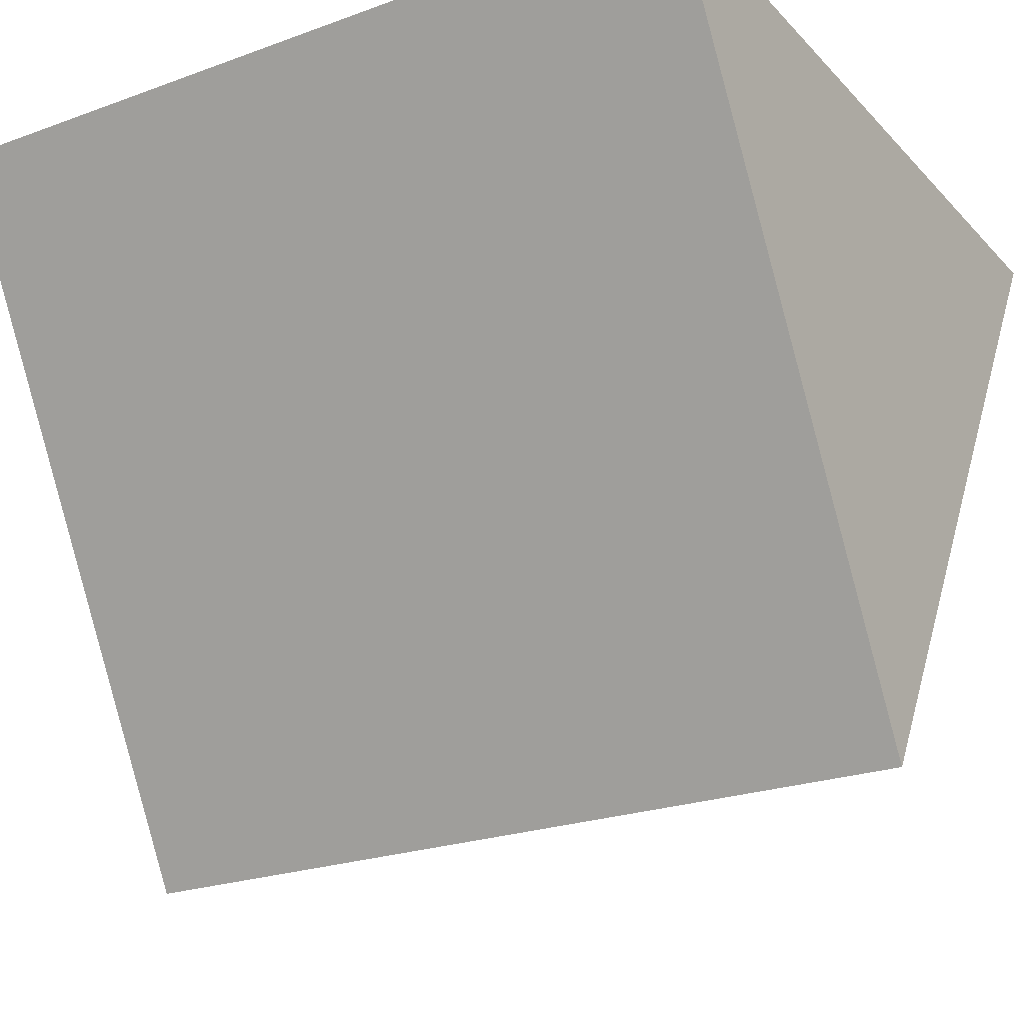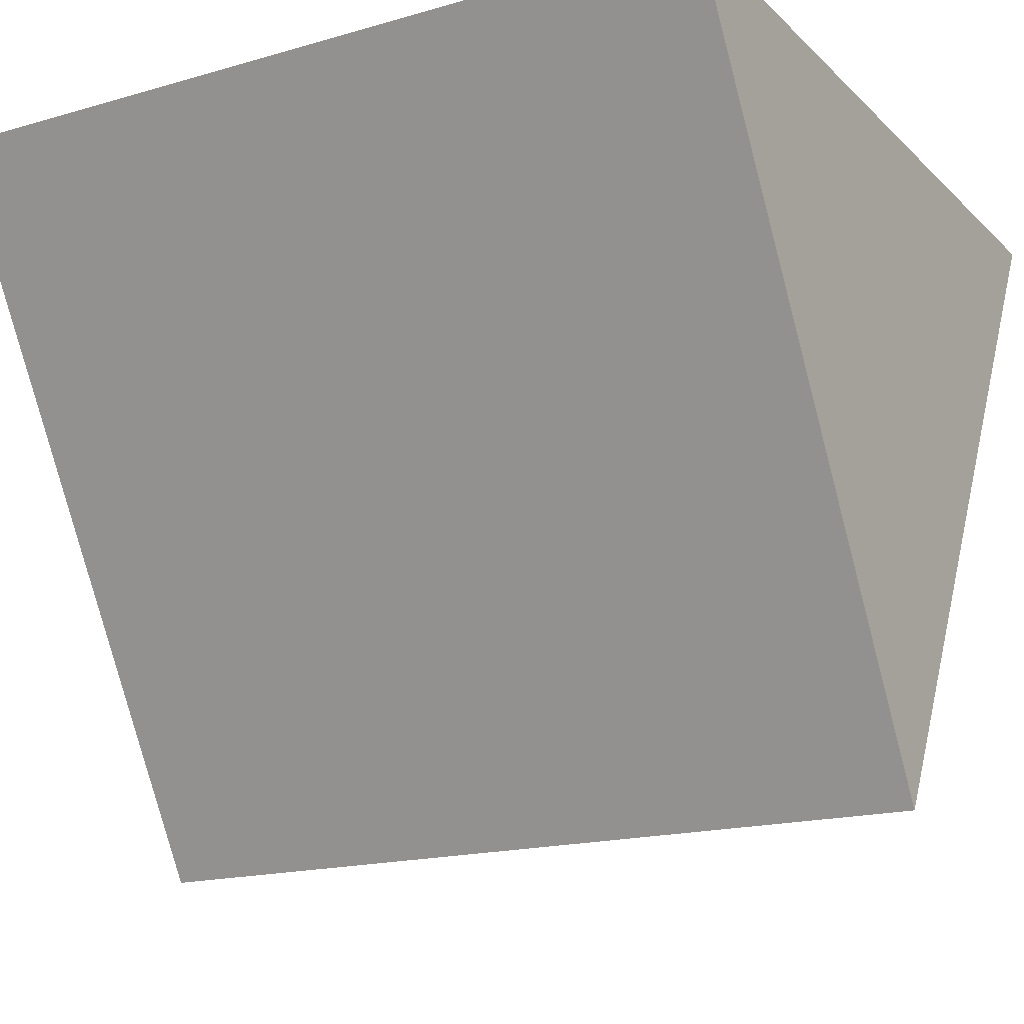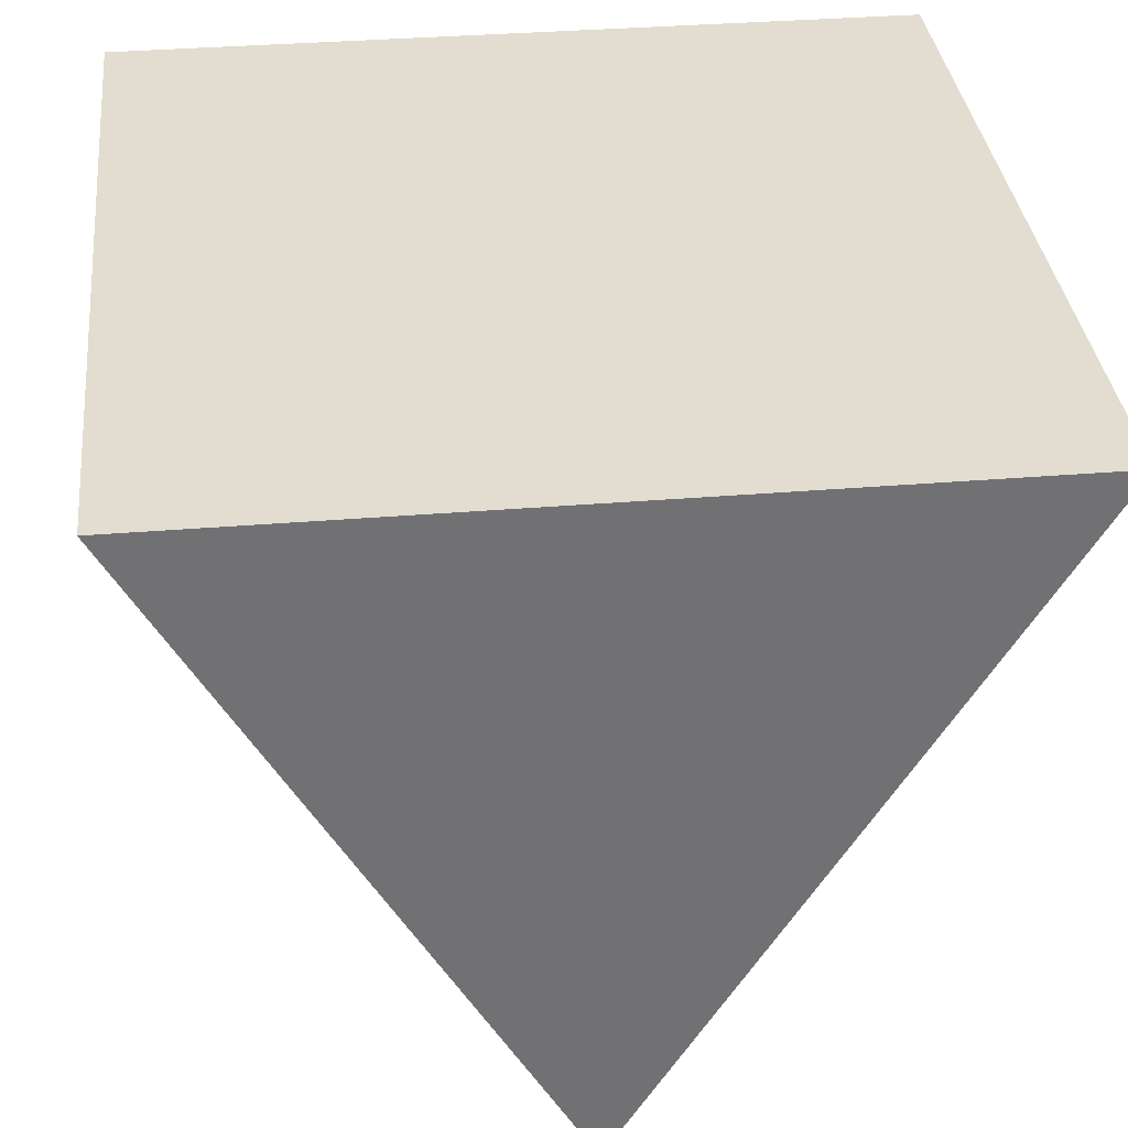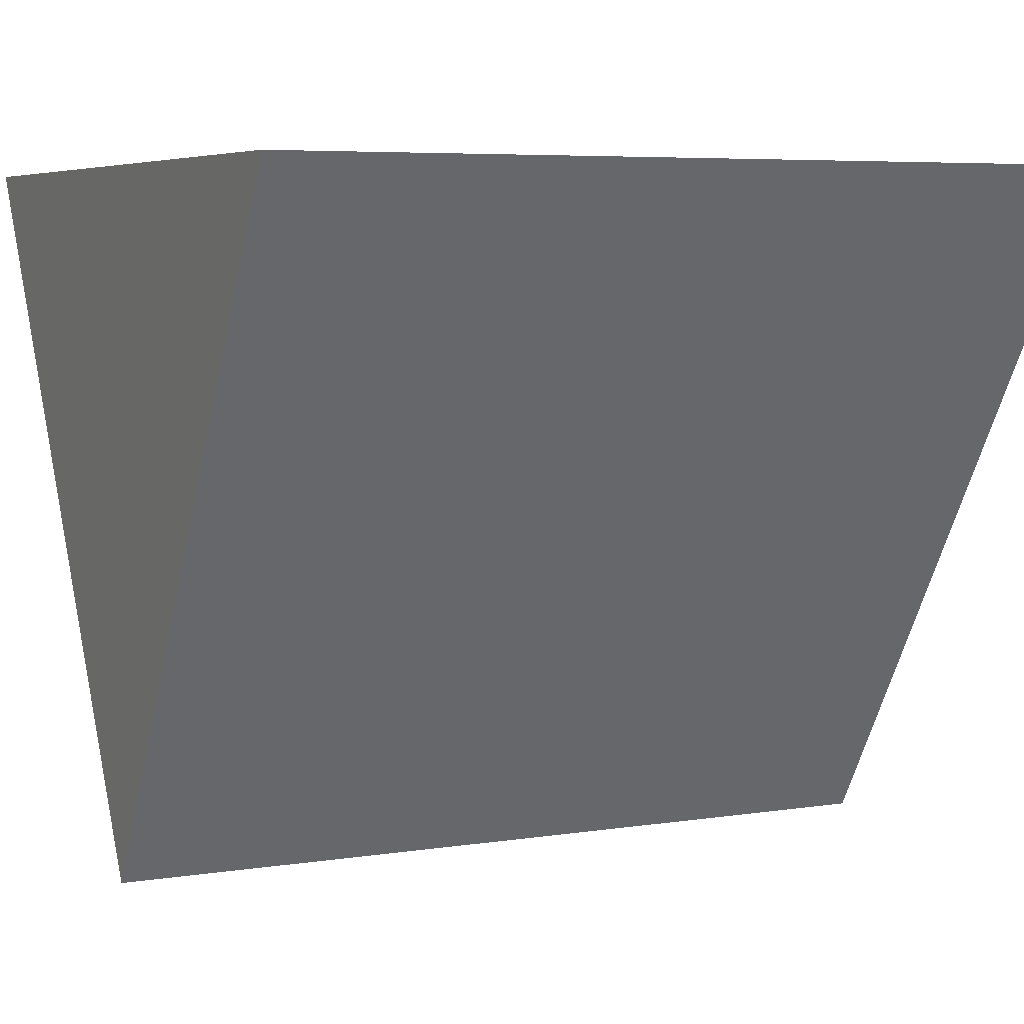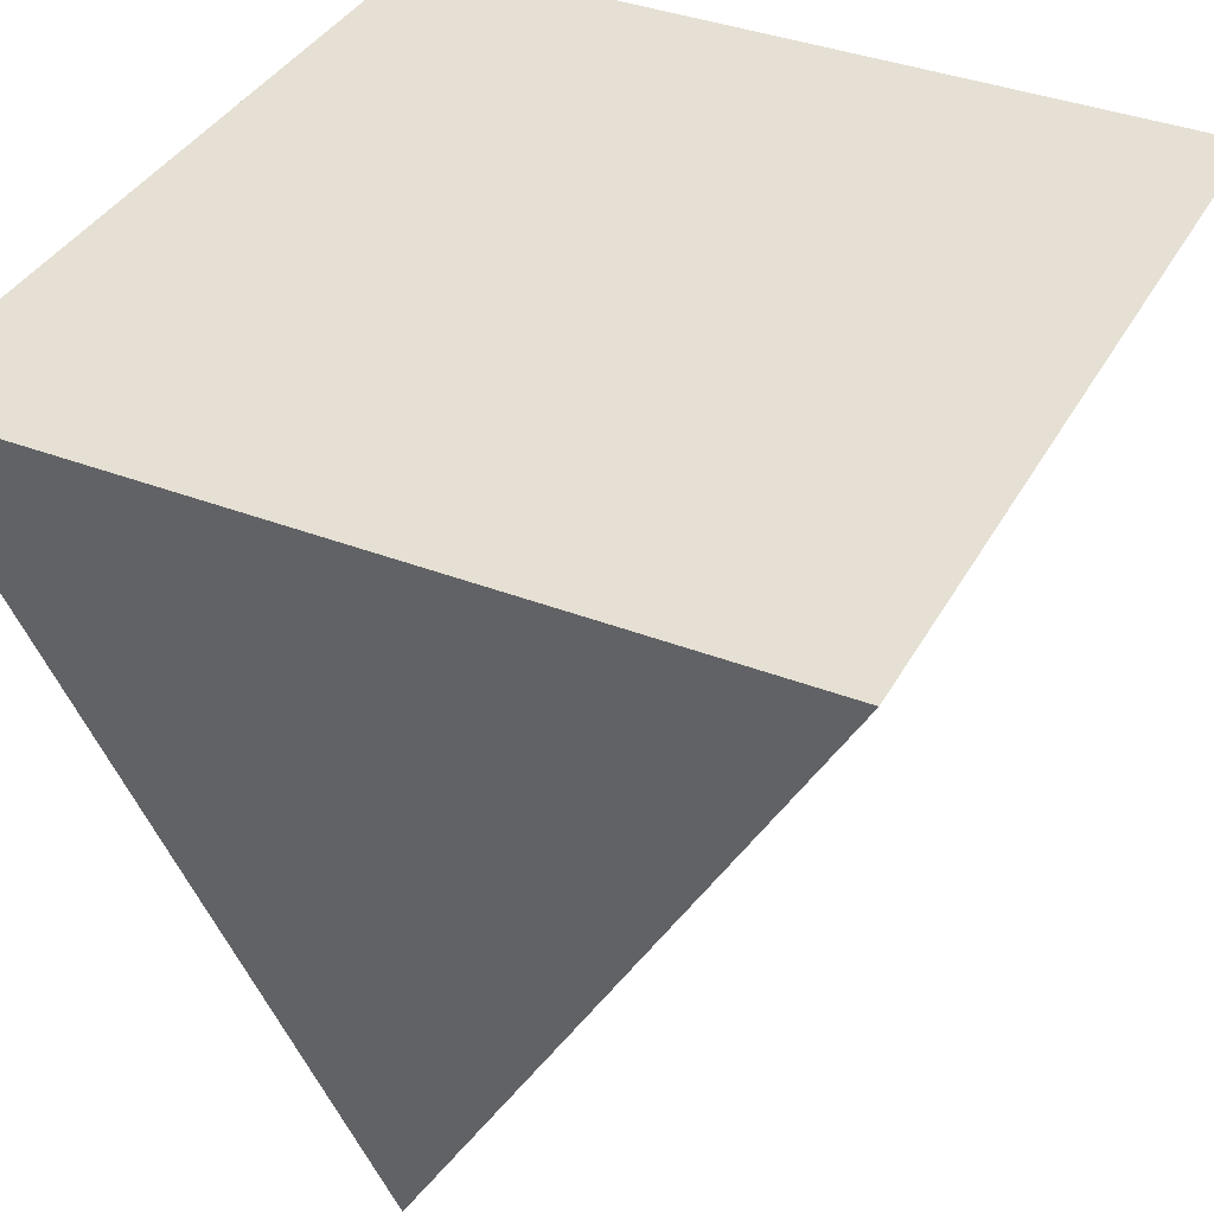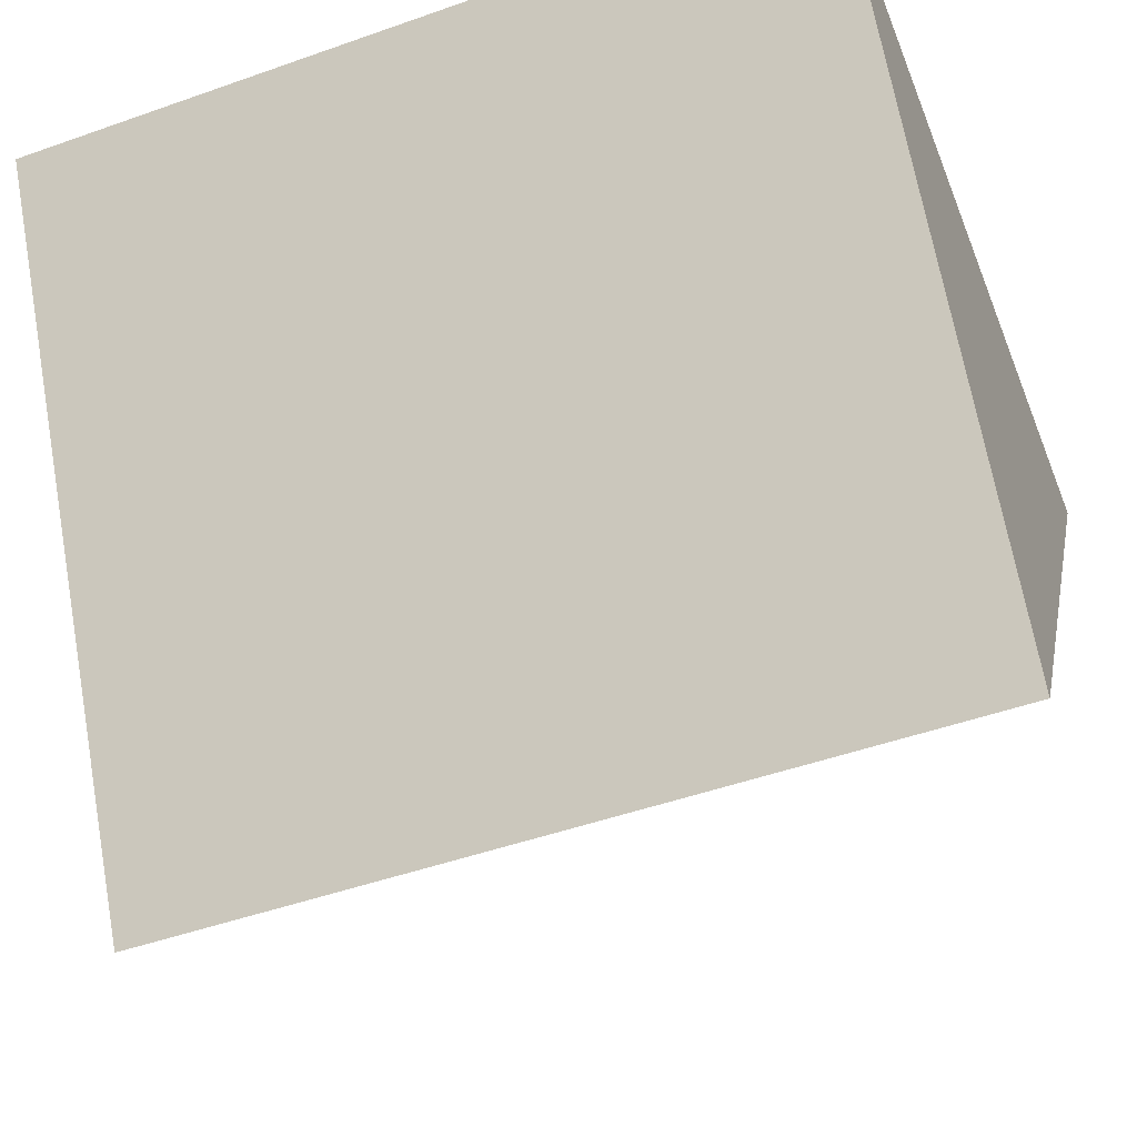
<metadata>
{"format":"obj","ext":"obj","renderer":"f3d","projection":"perspective","resolution":1024,"background":"white","views":[{"elev":-23.4,"azim":-58.4,"up":"+Z"},{"elev":-17.4,"azim":119.9,"up":"+Z"},{"elev":35.1,"azim":-6.3,"up":"+Z"},{"elev":5.8,"azim":64.3,"up":"+Z"},{"elev":37.9,"azim":-153.8,"up":"+Z"},{"elev":-49.0,"azim":-68.6,"up":"+Z"}]}
</metadata>
<code>
v -0.1 0 -1.5
v -1.5 0 1
v -1.5 3 1
v -0.1 3 -1.5
v -1.5 0 1
v 1.4 0 1
v 1.4 3 1
v -1.5 3 1
v -0.1 0 -1.5
v 1.4 0 1
v -1.5 0 1
v 1.4 3 1
v -0.1 3 -1.5
v -1.5 3 1
v 1.4 0 1
v -0.1 0 -1.5
v -0.1 3 -1.5
v 1.4 3 1
f 1 2 4
f 4 2 3
f 5 6 8
f 8 6 7
f 9 10 11
f 12 13 14
f 15 16 18
f 18 16 17

</code>
